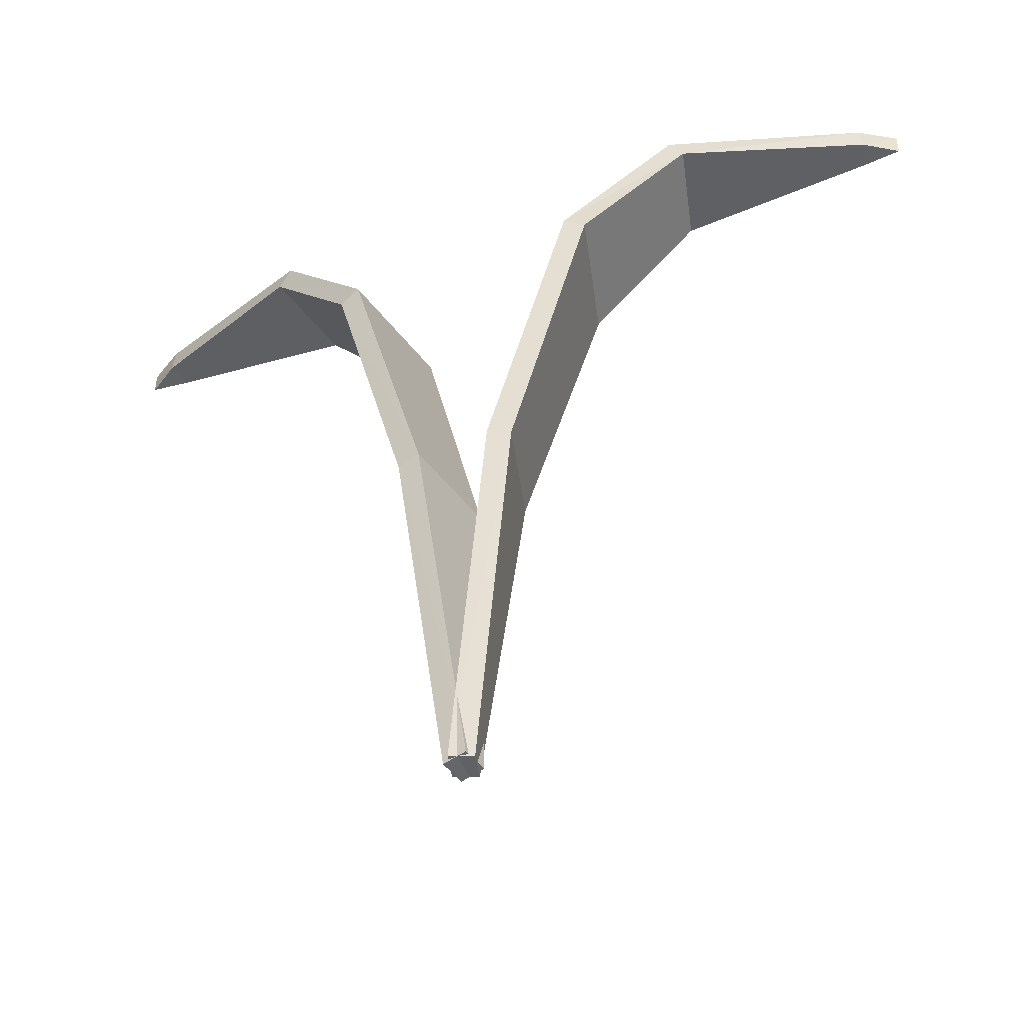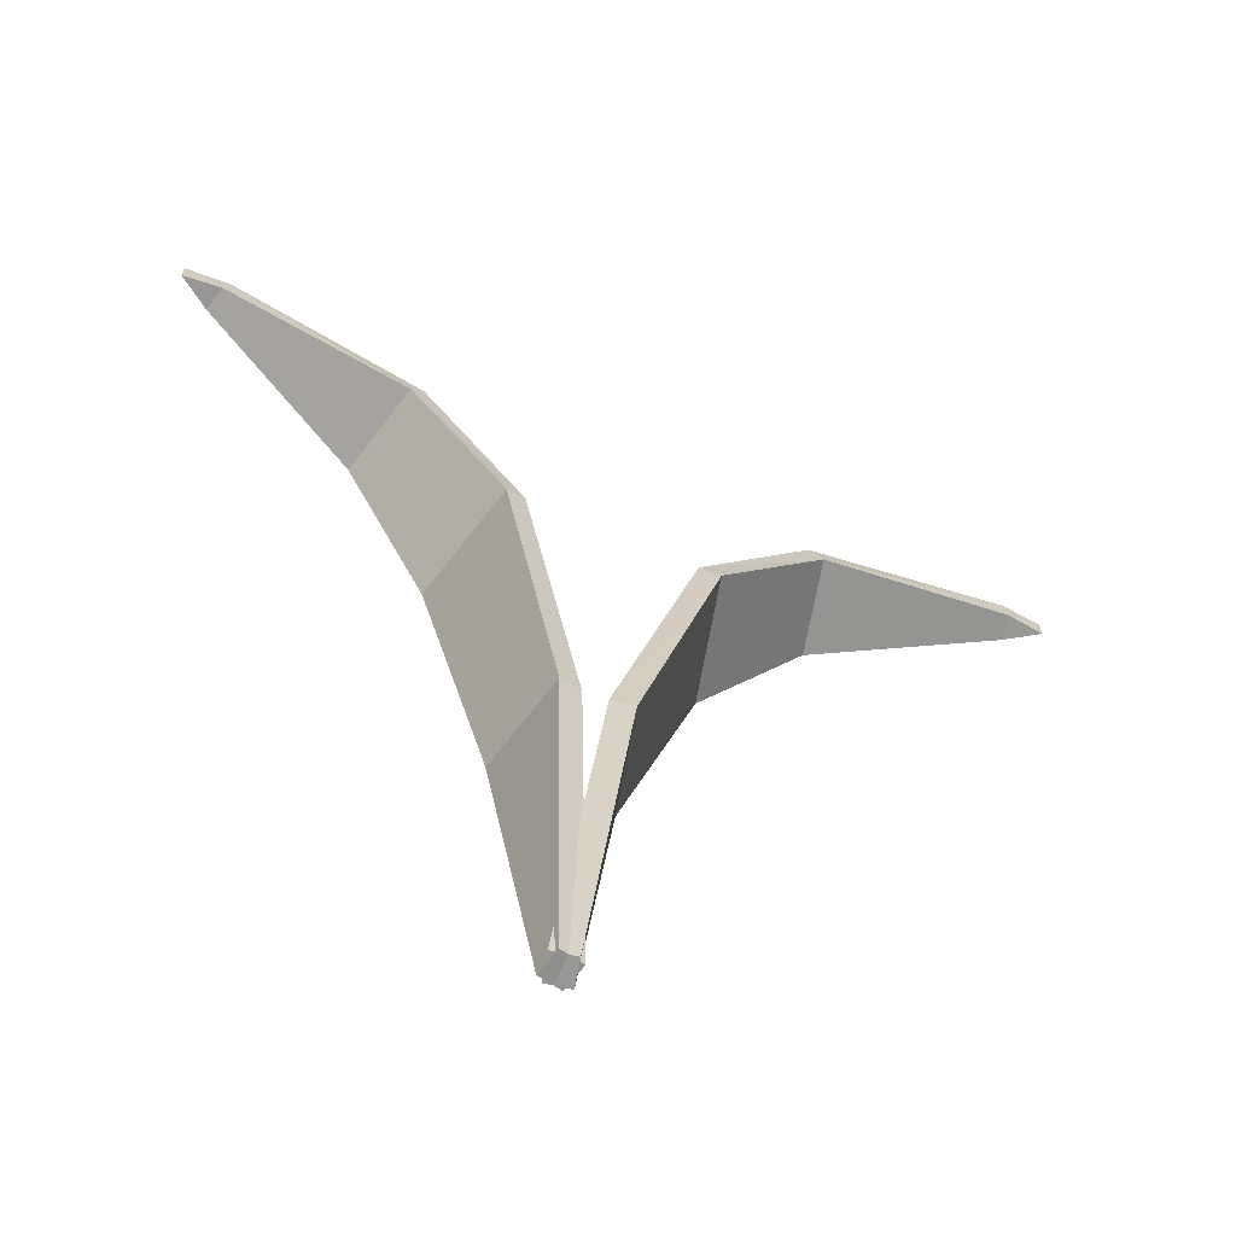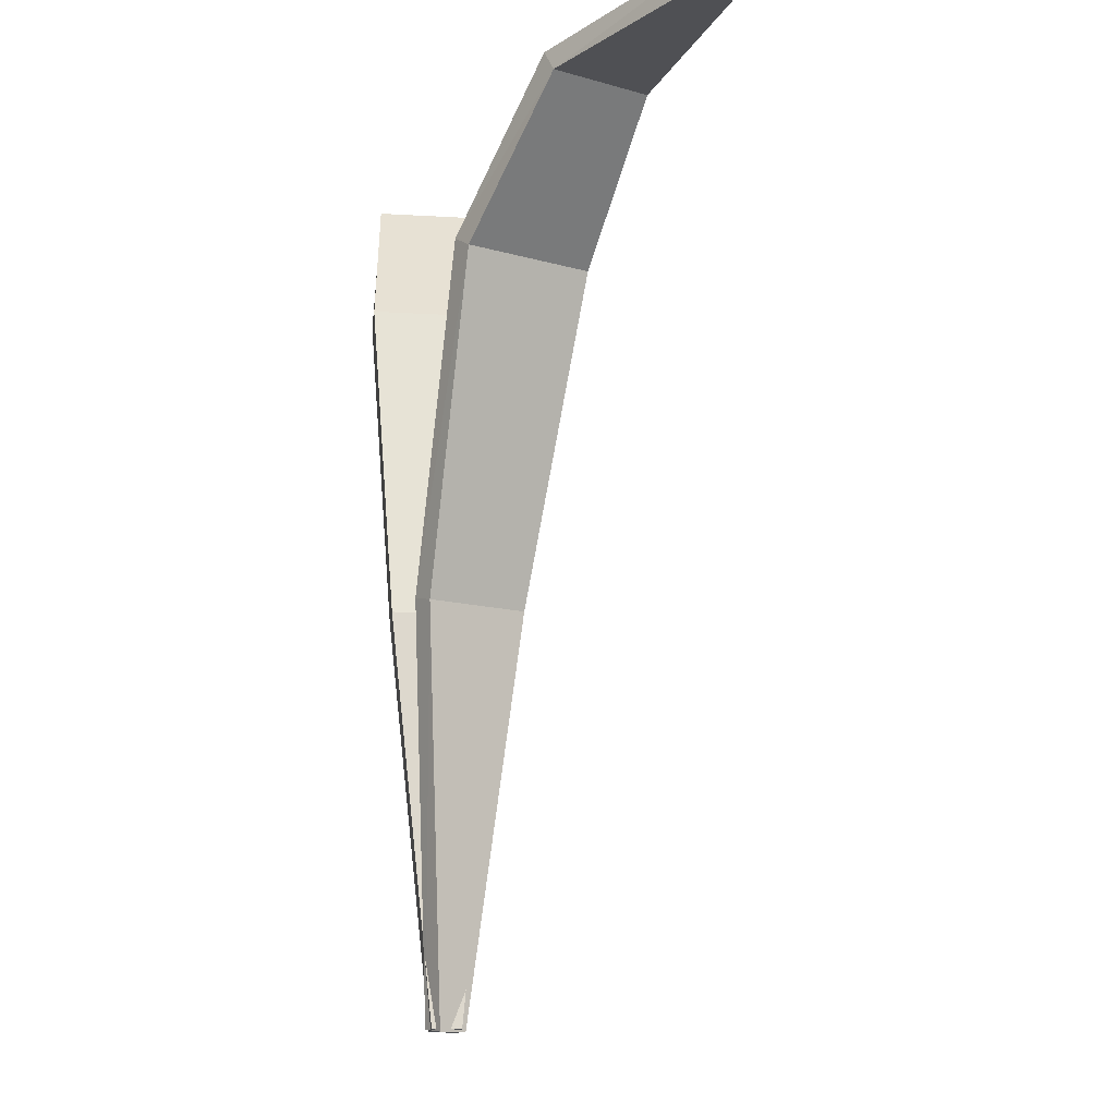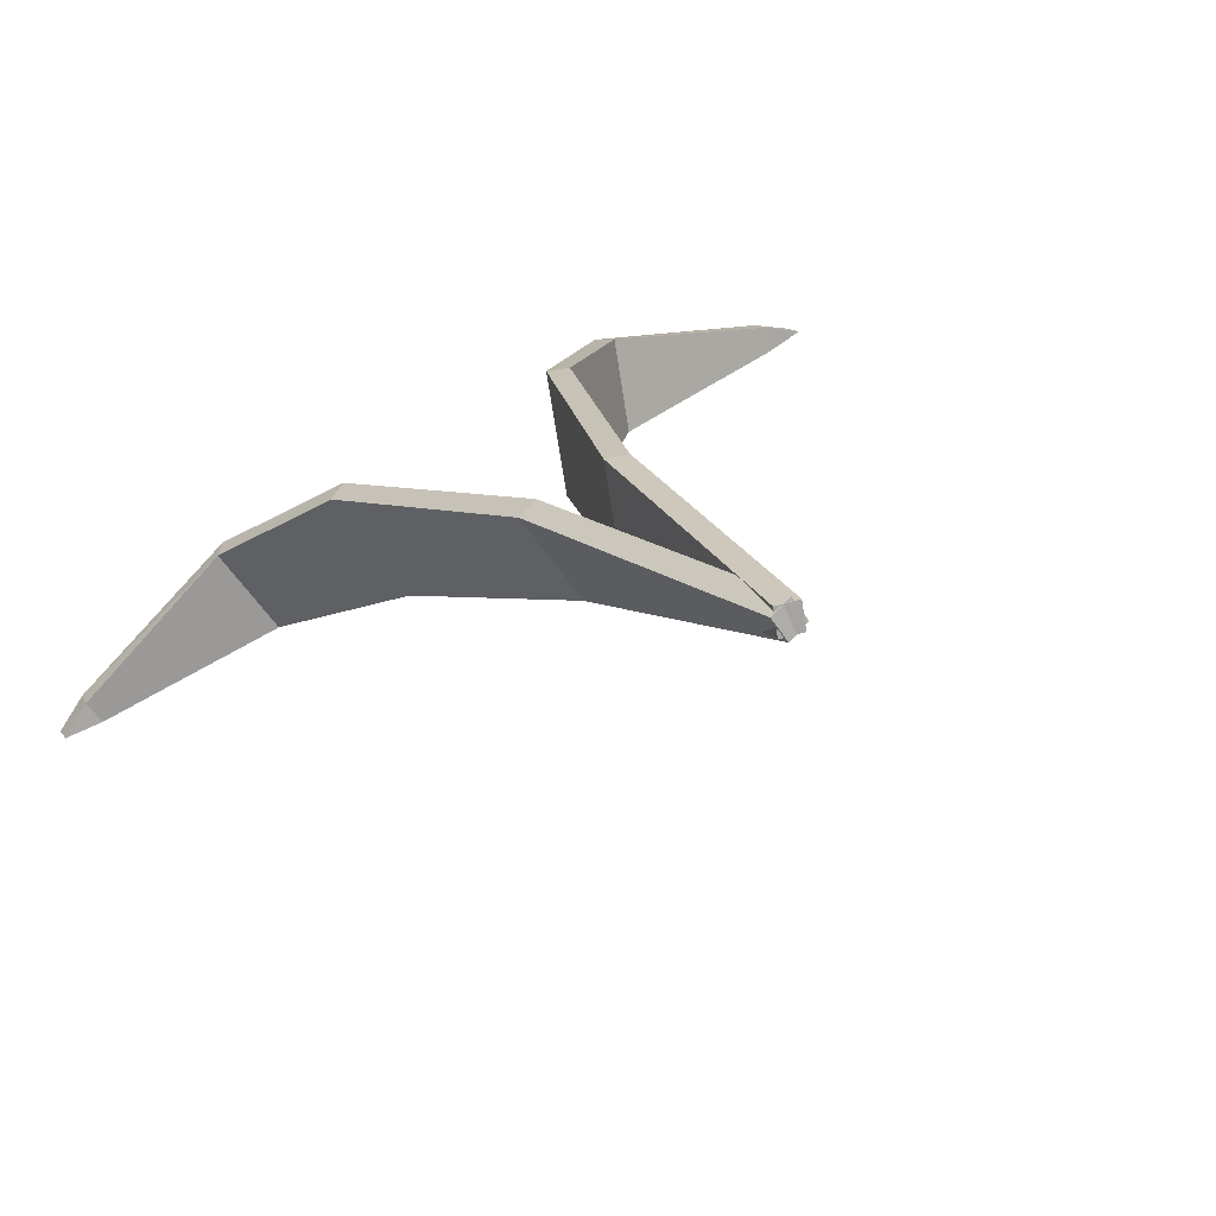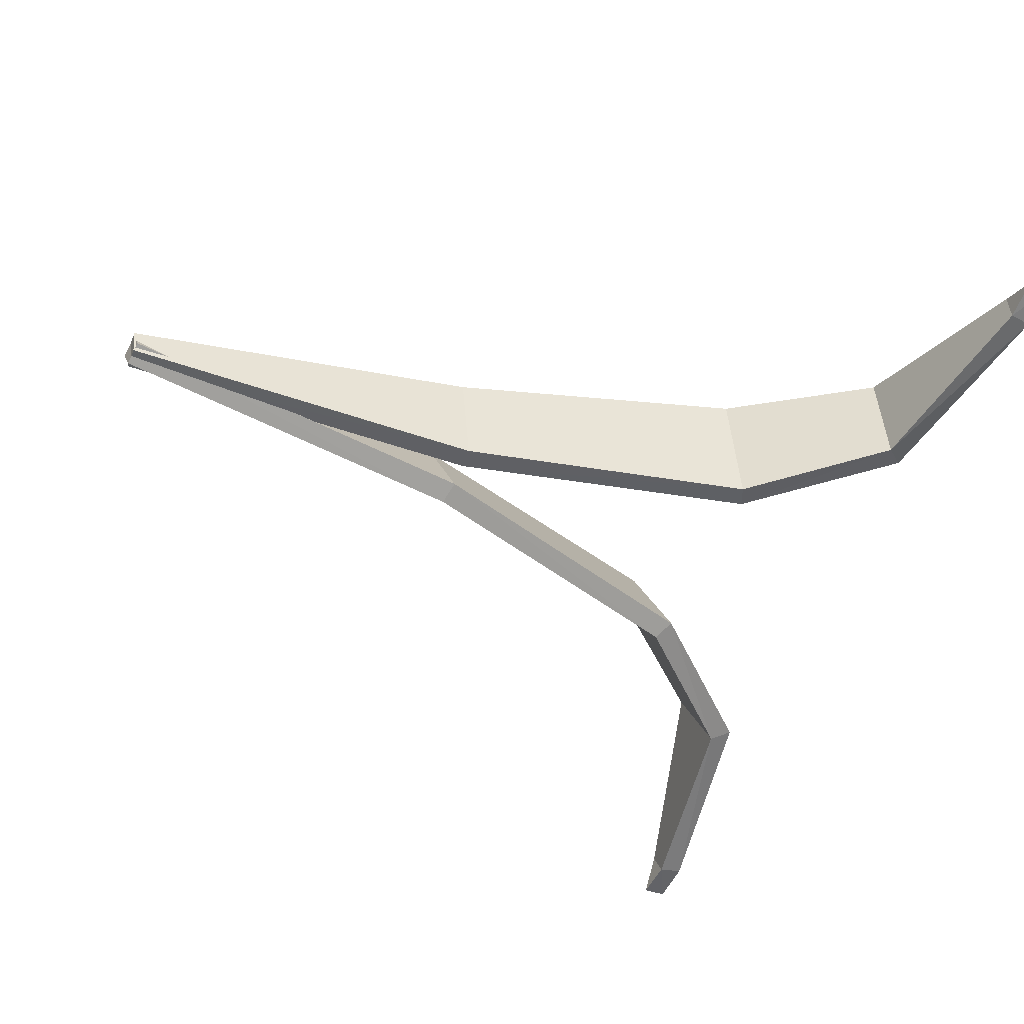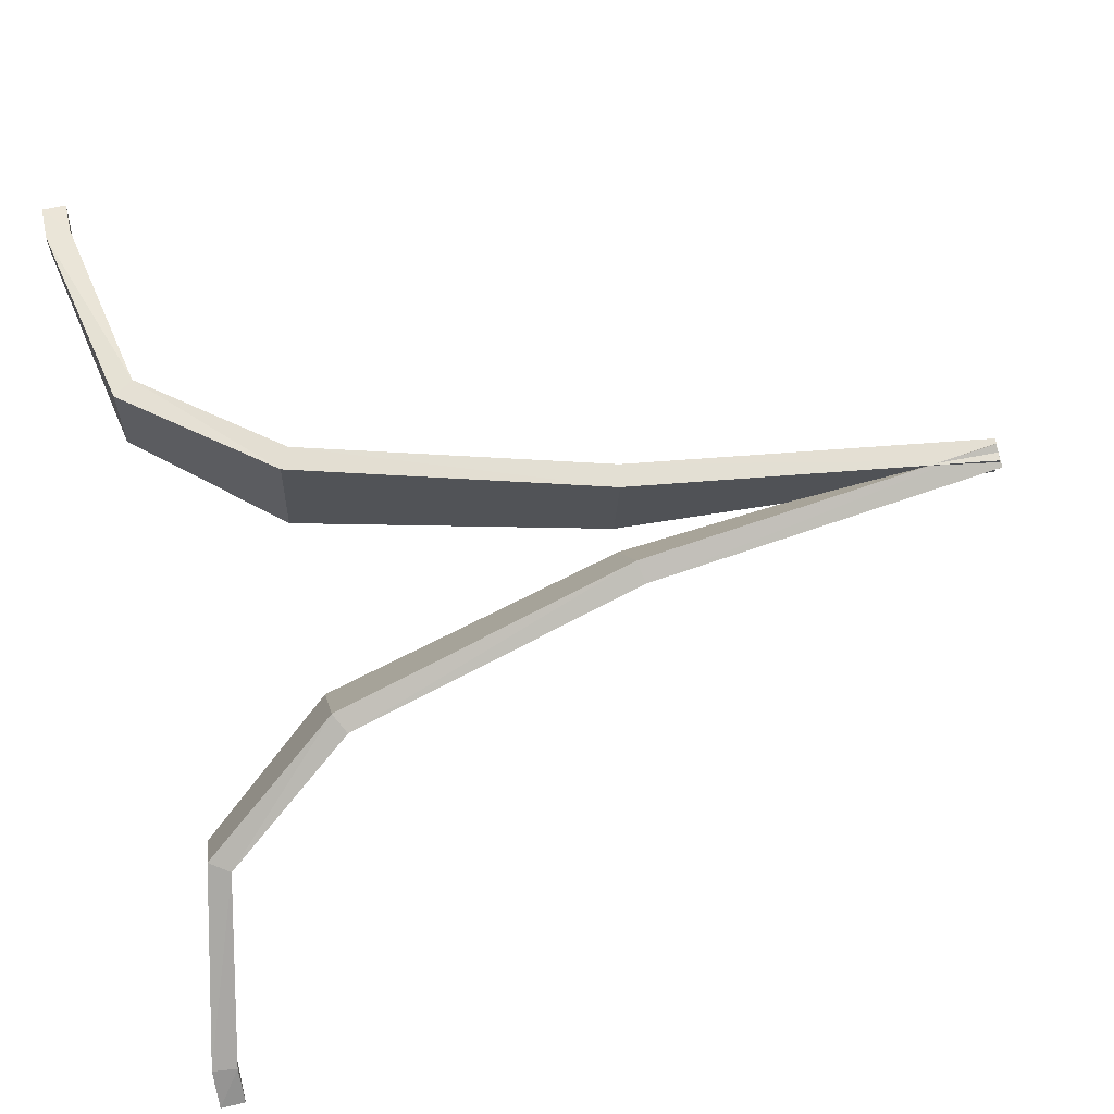
<metadata>
{"format":"obj","ext":"obj","renderer":"f3d","projection":"perspective","resolution":1024,"background":"white","views":[{"elev":-48.1,"azim":-1.9,"up":"+Y"},{"elev":-68.4,"azim":132.8,"up":"+Y"},{"elev":-11.8,"azim":44.4,"up":"+Y"},{"elev":14.3,"azim":-24.4,"up":"+Z"},{"elev":-34.9,"azim":62.2,"up":"+Z"},{"elev":58.5,"azim":-103.6,"up":"+Z"}]}
</metadata>
<code>
o Apple_1_Plane.030
v -0.001928 0.1064 -0.02007
v -0.000393 -0.000345 -0.005102
v -0.01946 0.1064 0.00311
v -0.005016 -0.000345 0.001012
v -0.01733 0.193 -0.03683
v -0.03978 0.193 -0.007145
v -0.04432 0.2305 -0.05212
v -0.06184 0.2305 -0.02894
v -0.0953 0.2401 -0.07727
v -0.09993 0.2401 -0.07114
v -0.1063 0.24 -0.08074
v 0.003407 0.1077 -0.01604
v 0.005016 0.000345 -0.001012
v -0.01412 0.1077 0.007144
v 0.000393 0.000345 0.005102
v -0.01249 0.1962 -0.03317
v -0.03494 0.1962 -0.003485
v -0.04114 0.2362 -0.04973
v -0.05867 0.2362 -0.02654
v -0.09459 0.247 -0.07673
v -0.09922 0.247 -0.07061
v -0.1063 0.247 -0.08074
v 0.01095 0.1064 0.01693
v 0.002697 -0.000345 0.004349
v 0.01584 0.1064 -0.01172
v 0.003988 -0.000345 -0.003207
v 0.03234 0.193 0.02472
v 0.03861 0.193 -0.01197
v 0.06333 0.2305 0.02588
v 0.06823 0.2305 -0.002771
v 0.1202 0.2401 0.02474
v 0.1215 0.2401 0.01717
v 0.1315 0.24 0.02278
v 0.004358 0.1077 0.01581
v -0.003987 0.000345 0.003207
v 0.009251 0.1077 -0.01284
v -0.002697 0.000345 -0.004349
v 0.02636 0.1962 0.0237
v 0.03262 0.1962 -0.01299
v 0.05941 0.2362 0.02521
v 0.06431 0.2362 -0.00344
v 0.1193 0.247 0.02459
v 0.1206 0.247 0.01702
v 0.1315 0.247 0.02278
f 2 3 1
f 3 5 1
f 5 8 7
f 7 10 9
f 9 10 11
f 14 13 12
f 12 17 14
f 16 19 17
f 20 19 18
f 20 22 21
f 1 13 2
f 2 15 4
f 3 15 14
f 5 12 1
f 6 14 17
f 7 16 5
f 8 17 19
f 7 20 18
f 8 21 10
f 9 22 20
f 10 22 11
f 24 25 23
f 25 27 23
f 28 29 27
f 29 32 31
f 31 32 33
f 36 35 34
f 34 39 36
f 38 41 39
f 40 43 41
f 42 44 43
f 23 35 24
f 24 37 26
f 25 37 36
f 27 34 23
f 28 36 39
f 29 38 27
f 30 39 41
f 29 42 40
f 30 43 32
f 31 44 42
f 32 44 33
f 2 4 3
f 3 6 5
f 5 6 8
f 7 8 10
f 14 15 13
f 12 16 17
f 16 18 19
f 20 21 19
f 1 12 13
f 2 13 15
f 3 4 15
f 5 16 12
f 6 3 14
f 7 18 16
f 8 6 17
f 7 9 20
f 8 19 21
f 9 11 22
f 10 21 22
f 24 26 25
f 25 28 27
f 28 30 29
f 29 30 32
f 36 37 35
f 34 38 39
f 38 40 41
f 40 42 43
f 23 34 35
f 24 35 37
f 25 26 37
f 27 38 34
f 28 25 36
f 29 40 38
f 30 28 39
f 29 31 42
f 30 41 43
f 31 33 44
f 32 43 44

</code>
